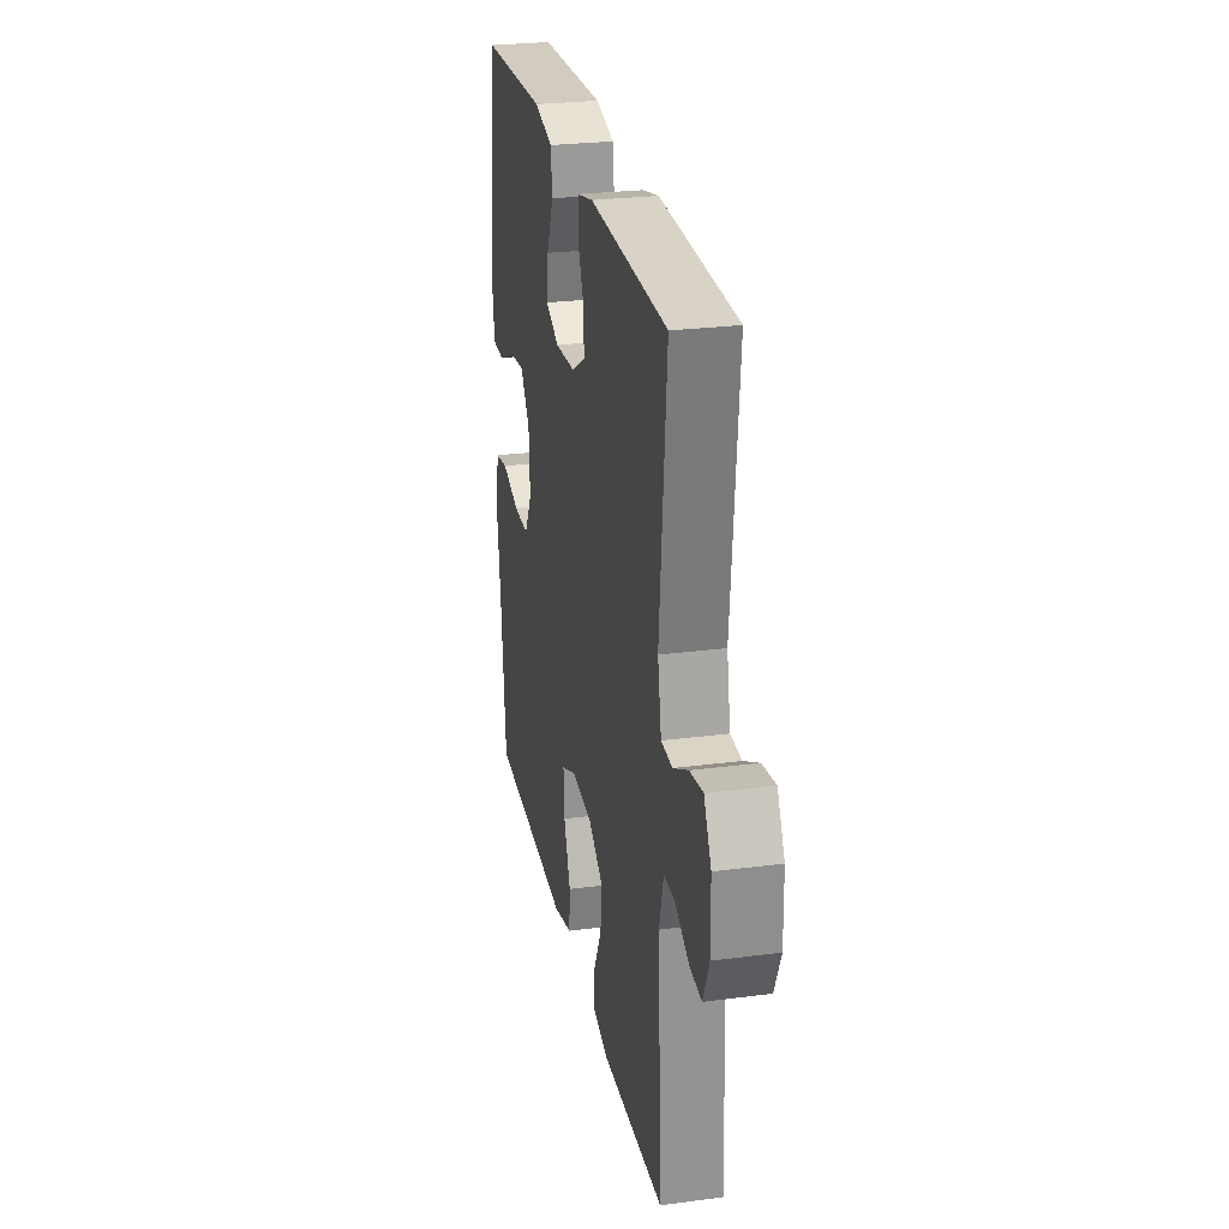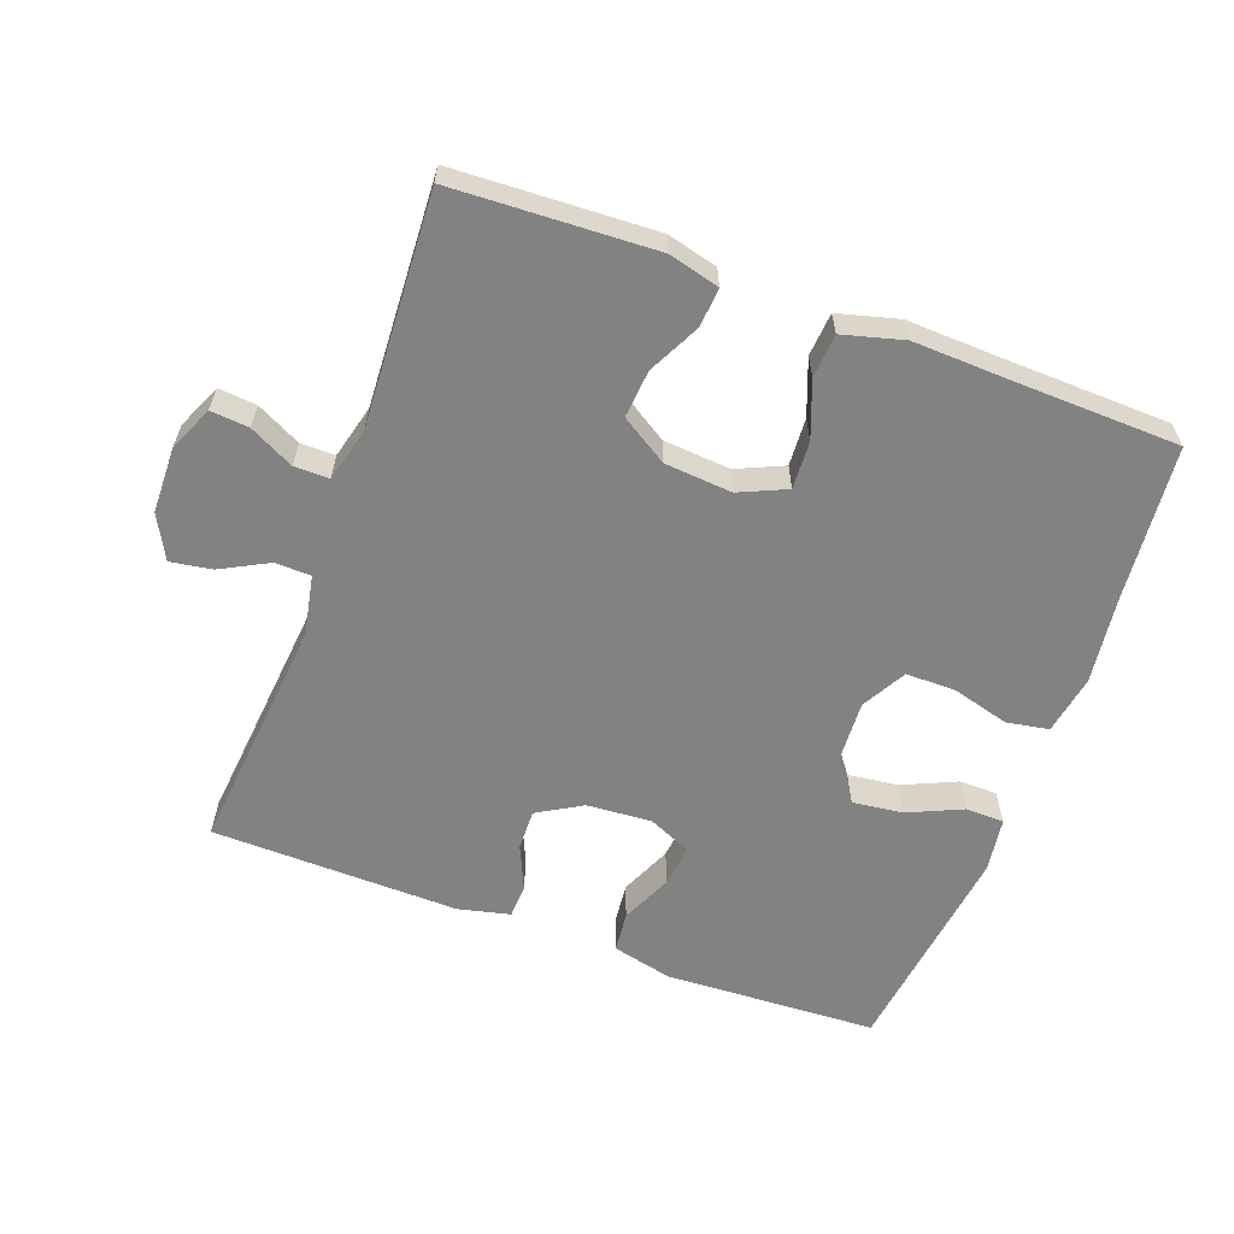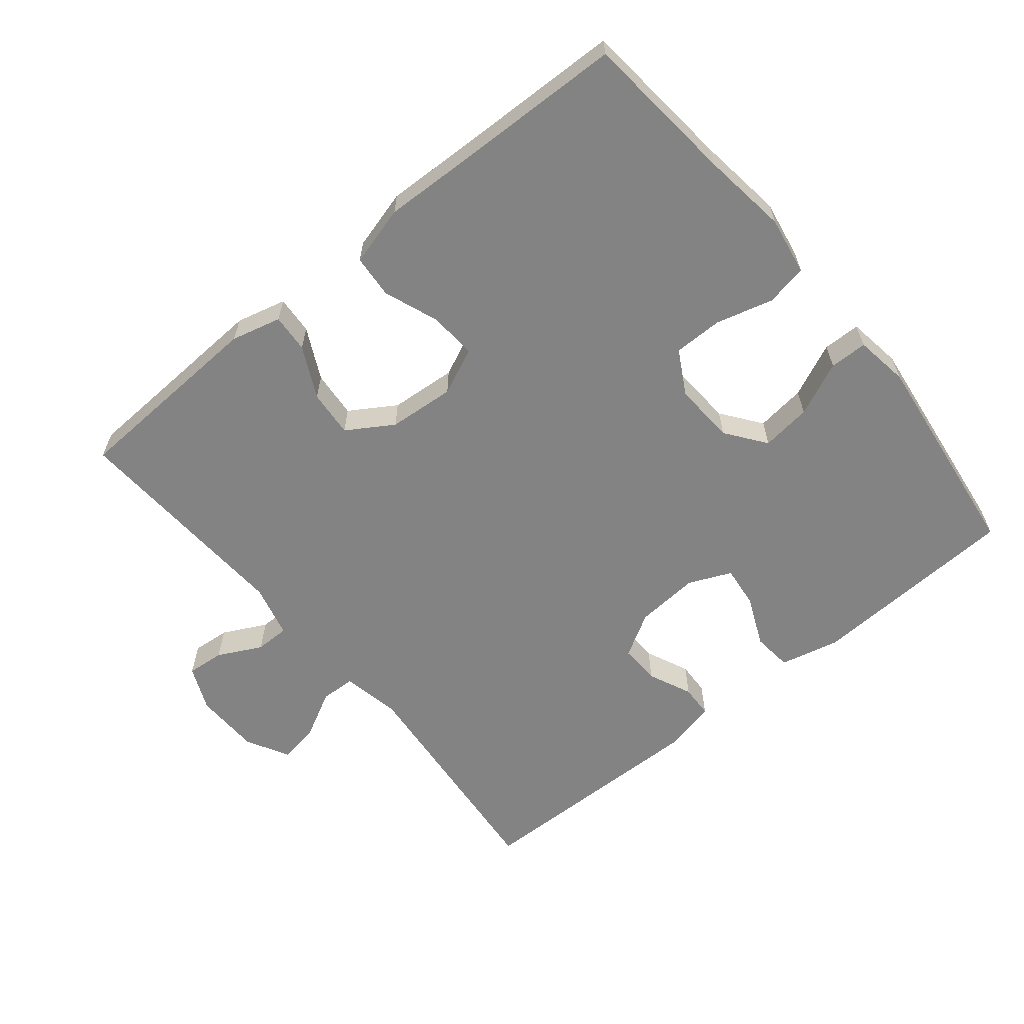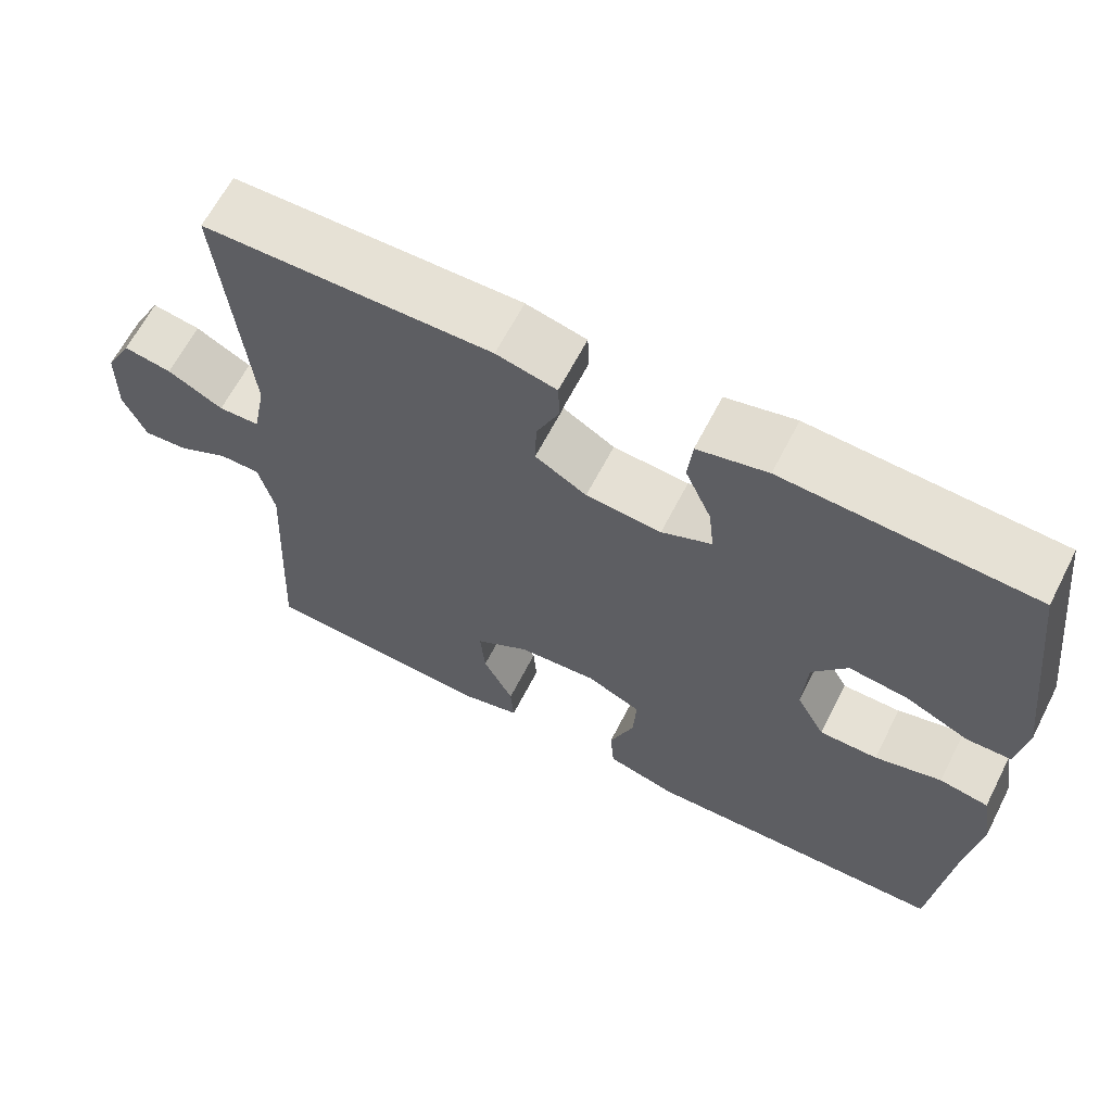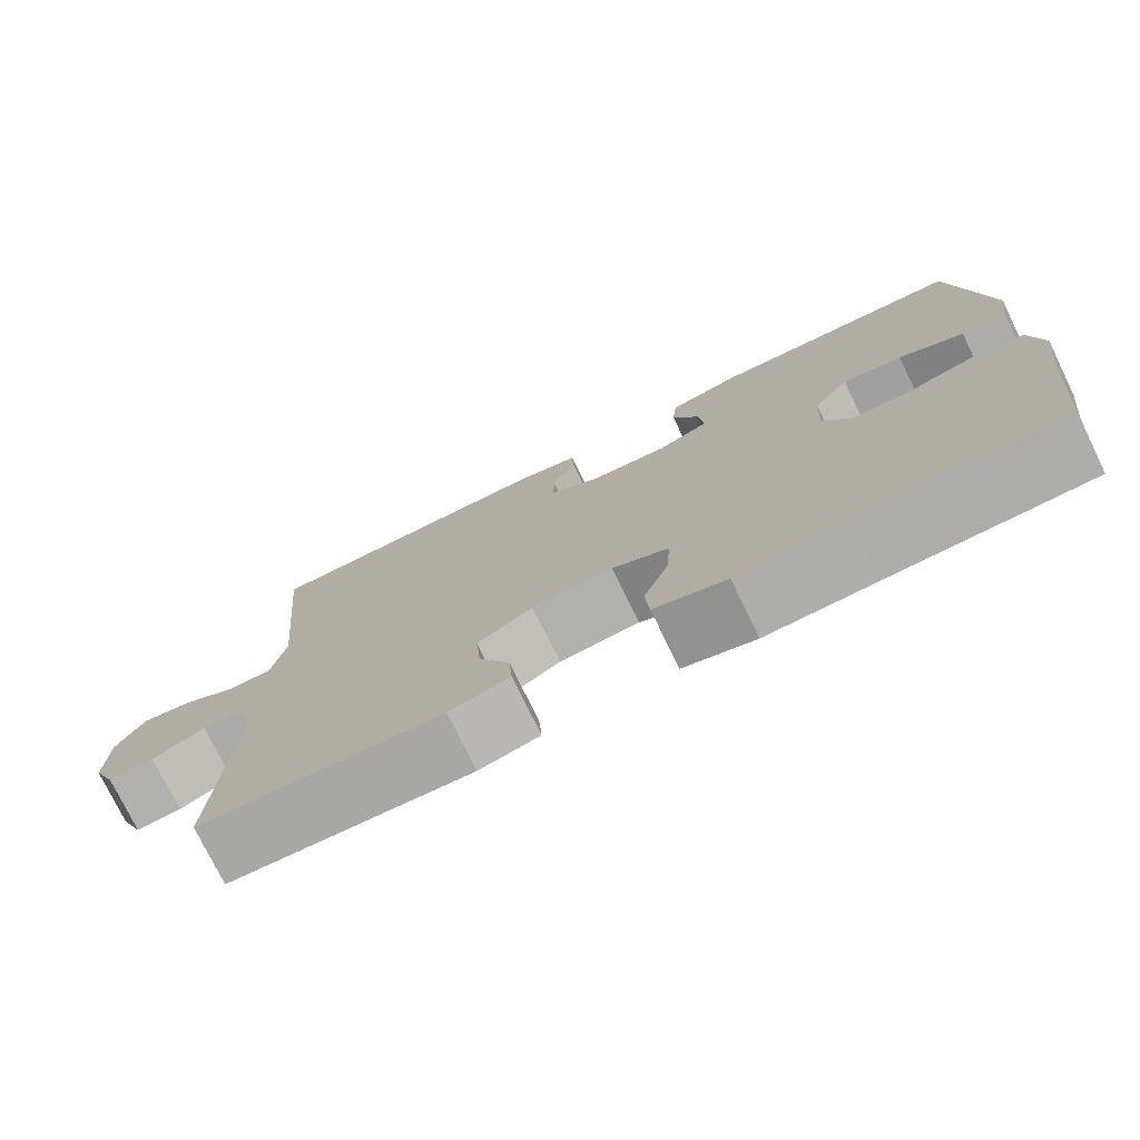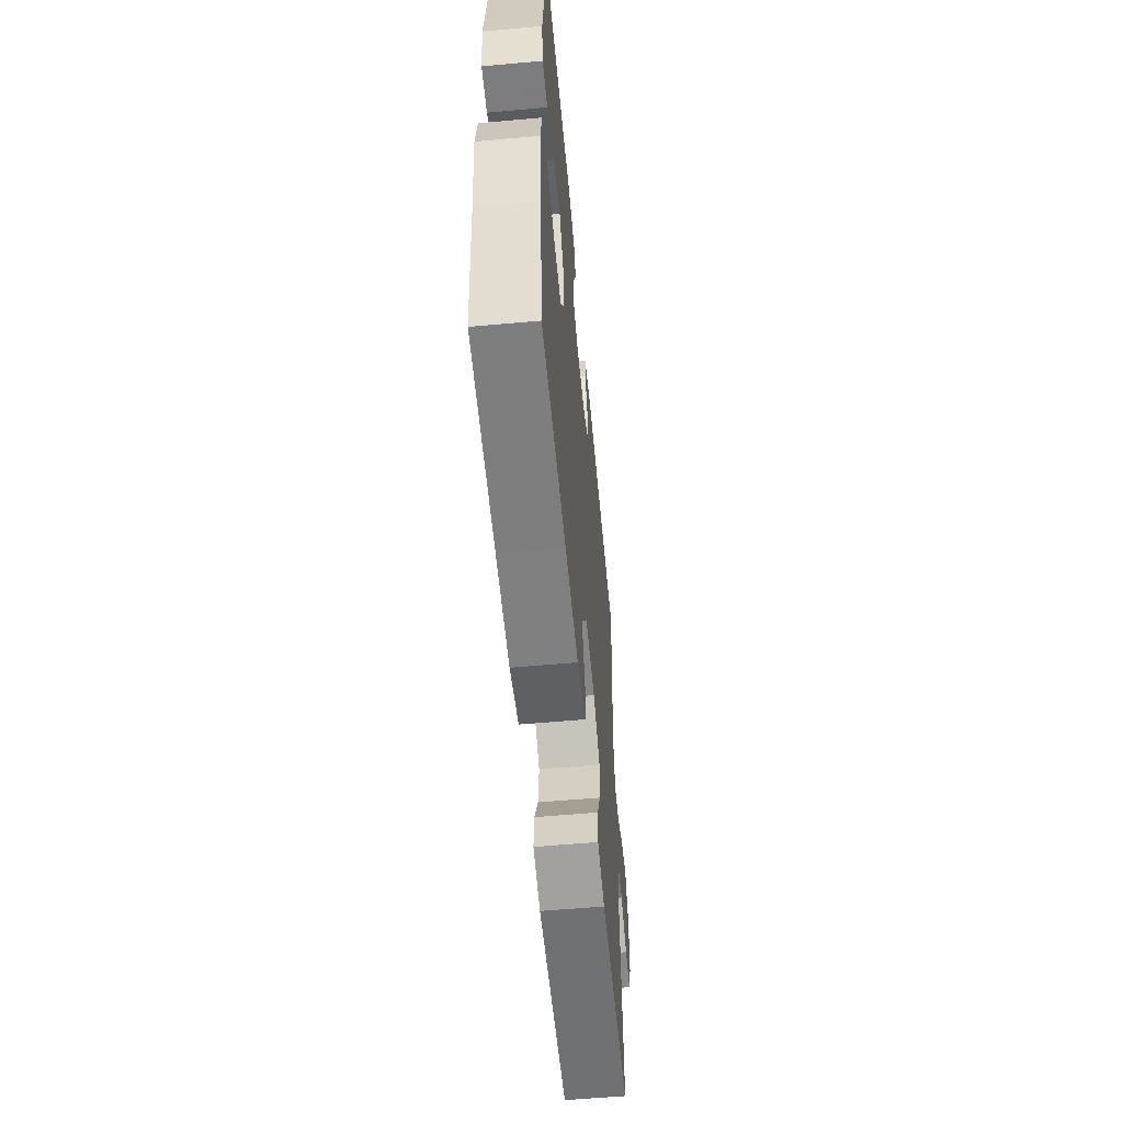
<metadata>
{"format":"obj","ext":"obj","renderer":"f3d","projection":"perspective","resolution":1024,"background":"white","views":[{"elev":26.7,"azim":78.5,"up":"+Z"},{"elev":-60.8,"azim":159.7,"up":"+Y"},{"elev":-61.2,"azim":-140.6,"up":"+Y"},{"elev":64.2,"azim":-152.8,"up":"+Z"},{"elev":-76.1,"azim":-154.0,"up":"+Z"},{"elev":-57.9,"azim":-84.7,"up":"+Z"}]}
</metadata>
<code>
v -0.5 0.07 -0.5
v -0.522 0.07 -0.273
v -0.539 0.07 -0.145
v -0.524 0.07 -0.058
v -0.462 0.07 -0.047
v -0.378 0.07 -0.07
v -0.305 0.07 -0.07
v -0.269 0.07 -0.005
v -0.274 0.07 0.086
v -0.318 0.07 0.145
v -0.392 0.07 0.136
v -0.472 0.07 0.1
v -0.528 0.07 0.101
v -0.54 0.07 0.181
v -0.5 0.07 0.5
v -0.187 0.07 0.515
v -0.099 0.07 0.494
v -0.093 0.07 0.435
v -0.126 0.07 0.36
v -0.133 0.07 0.298
v -0.07 0.07 0.27
v 0.025 0.07 0.277
v 0.09 0.07 0.315
v 0.088 0.07 0.375
v 0.059 0.07 0.44
v 0.061 0.07 0.489
v 0.137 0.07 0.507
v 0.5 0.07 0.5
v 0.467 0.07 0.15
v 0.484 0.07 0.063
v 0.536 0.07 0.061
v 0.606 0.07 0.098
v 0.667 0.07 0.108
v 0.701 0.07 0.044
v 0.703 0.07 -0.053
v 0.674 0.07 -0.119
v 0.618 0.07 -0.114
v 0.553 0.07 -0.081
v 0.502 0.07 -0.081
v 0.482 0.07 -0.16
v 0.5 0.07 -0.5
v 0.205 0.07 -0.514
v 0.131 0.07 -0.495
v 0.135 0.07 -0.438
v 0.173 0.07 -0.362
v 0.179 0.07 -0.292
v 0.111 0.07 -0.249
v 0.012 0.07 -0.241
v -0.057 0.07 -0.272
v -0.053 0.07 -0.342
v -0.022 0.07 -0.424
v -0.027 0.07 -0.488
v -0.116 0.07 -0.512
v -0.251 0.07 -0.507
v -0.5 0 -0.5
v -0.522 0 -0.273
v -0.539 0 -0.145
v -0.524 0 -0.058
v -0.462 0 -0.047
v -0.378 0 -0.07
v -0.305 0 -0.07
v -0.269 0 -0.005
v -0.274 0 0.086
v -0.318 0 0.145
v -0.392 0 0.136
v -0.472 0 0.1
v -0.528 0 0.101
v -0.54 0 0.181
v -0.5 0 0.5
v -0.187 0 0.515
v -0.099 0 0.494
v -0.093 0 0.435
v -0.126 0 0.36
v -0.133 0 0.298
v -0.07 0 0.27
v 0.025 0 0.277
v 0.09 0 0.315
v 0.088 0 0.375
v 0.059 0 0.44
v 0.061 0 0.489
v 0.137 0 0.507
v 0.5 0 0.5
v 0.467 0 0.15
v 0.484 0 0.063
v 0.536 0 0.061
v 0.606 0 0.098
v 0.667 0 0.108
v 0.701 0 0.044
v 0.703 0 -0.053
v 0.674 0 -0.119
v 0.618 0 -0.114
v 0.553 0 -0.081
v 0.502 0 -0.081
v 0.482 0 -0.16
v 0.5 0 -0.5
v 0.205 0 -0.514
v 0.131 0 -0.495
v 0.135 0 -0.438
v 0.173 0 -0.362
v 0.179 0 -0.292
v 0.111 0 -0.249
v 0.012 0 -0.241
v -0.057 0 -0.272
v -0.053 0 -0.342
v -0.022 0 -0.424
v -0.027 0 -0.488
v -0.116 0 -0.512
v -0.251 0 -0.507
f 52 53 54
f 51 52 54
f 50 51 54
f 54 1 2
f 50 54 2
f 49 50 2
f 4 5 6
f 3 4 6
f 2 3 6
f 49 2 6
f 48 49 6
f 47 48 6 7
f 43 44 45
f 42 43 45
f 41 42 45
f 40 41 45
f 39 40 45 46
f 36 37 38
f 35 36 38
f 34 35 38
f 33 34 38
f 32 33 38
f 31 32 38
f 30 31 38 39
f 39 46 47
f 30 39 47
f 29 30 47
f 27 28 29
f 26 27 29
f 25 26 29
f 24 25 29
f 17 18 19
f 16 17 19
f 15 16 19
f 14 15 19
f 13 14 19
f 12 13 19
f 11 12 19
f 10 11 19 20
f 9 10 20 21
f 29 47 7 8
f 23 24 29
f 29 8 9
f 23 29 9
f 22 23 9
f 9 21 22
f 108 107 106
f 108 106 105
f 108 105 104
f 56 55 108
f 56 108 104
f 56 104 103
f 60 59 58
f 60 58 57
f 60 57 56
f 60 56 103
f 60 103 102
f 61 60 102 101
f 99 98 97
f 99 97 96
f 99 96 95
f 99 95 94
f 100 99 94 93
f 92 91 90
f 92 90 89
f 92 89 88
f 92 88 87
f 92 87 86
f 92 86 85
f 93 92 85 84
f 101 100 93
f 101 93 84
f 101 84 83
f 83 82 81
f 83 81 80
f 83 80 79
f 83 79 78
f 73 72 71
f 73 71 70
f 73 70 69
f 73 69 68
f 73 68 67
f 73 67 66
f 73 66 65
f 74 73 65 64
f 75 74 64 63
f 62 61 101 83
f 83 78 77
f 63 62 83
f 63 83 77
f 63 77 76
f 76 75 63
f 1 55 56 2
f 2 56 57 3
f 3 57 58 4
f 4 58 59 5
f 5 59 60 6
f 6 60 61 7
f 7 61 62 8
f 8 62 63 9
f 9 63 64 10
f 10 64 65 11
f 11 65 66 12
f 12 66 67 13
f 13 67 68 14
f 14 68 69 15
f 15 69 70 16
f 16 70 71 17
f 17 71 72 18
f 18 72 73 19
f 19 73 74 20
f 20 74 75 21
f 21 75 76 22
f 22 76 77 23
f 23 77 78 24
f 24 78 79 25
f 25 79 80 26
f 26 80 81 27
f 27 81 82 28
f 28 82 83 29
f 29 83 84 30
f 30 84 85 31
f 31 85 86 32
f 32 86 87 33
f 33 87 88 34
f 34 88 89 35
f 35 89 90 36
f 36 90 91 37
f 37 91 92 38
f 38 92 93 39
f 39 93 94 40
f 40 94 95 41
f 41 95 96 42
f 42 96 97 43
f 43 97 98 44
f 44 98 99 45
f 45 99 100 46
f 46 100 101 47
f 47 101 102 48
f 48 102 103 49
f 49 103 104 50
f 50 104 105 51
f 51 105 106 52
f 52 106 107 53
f 53 107 108 54
f 54 108 55 1

</code>
